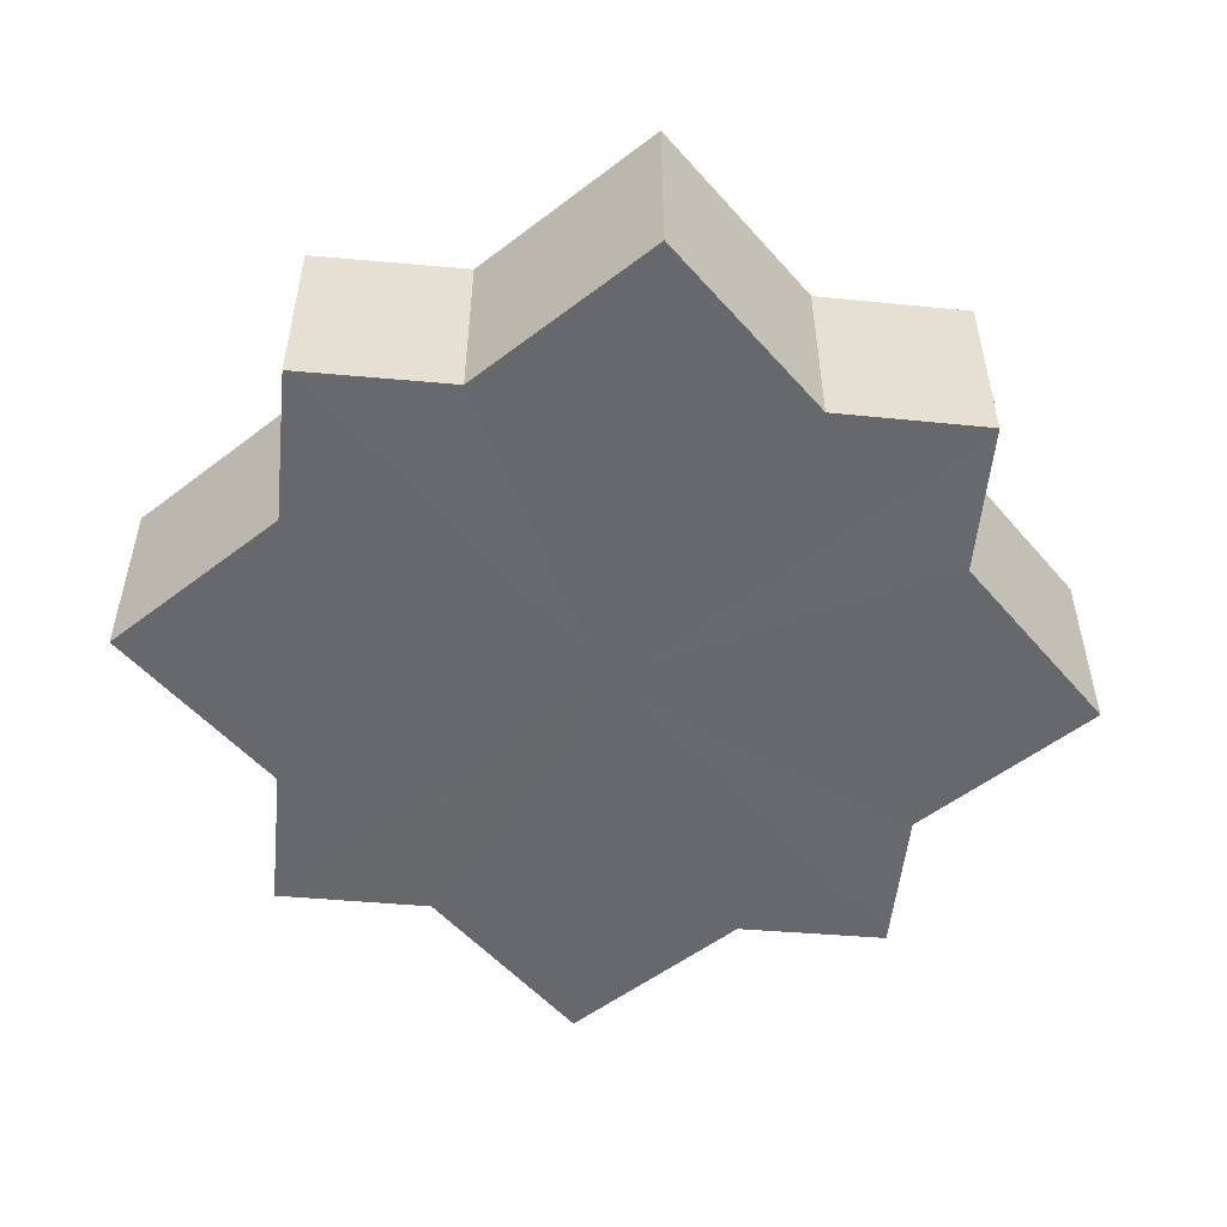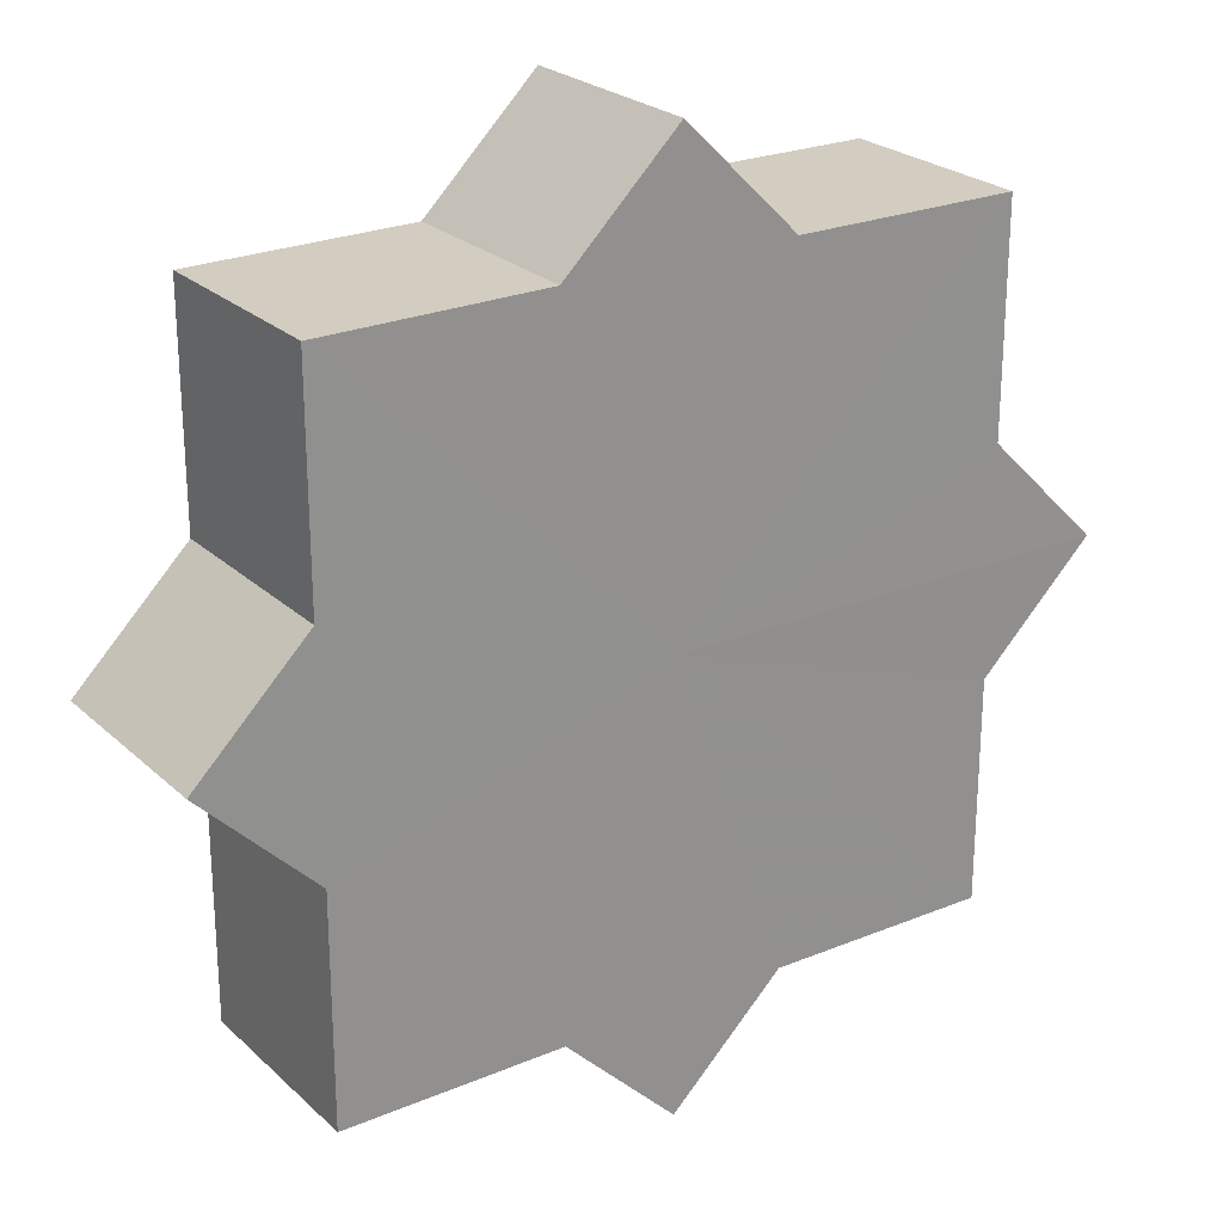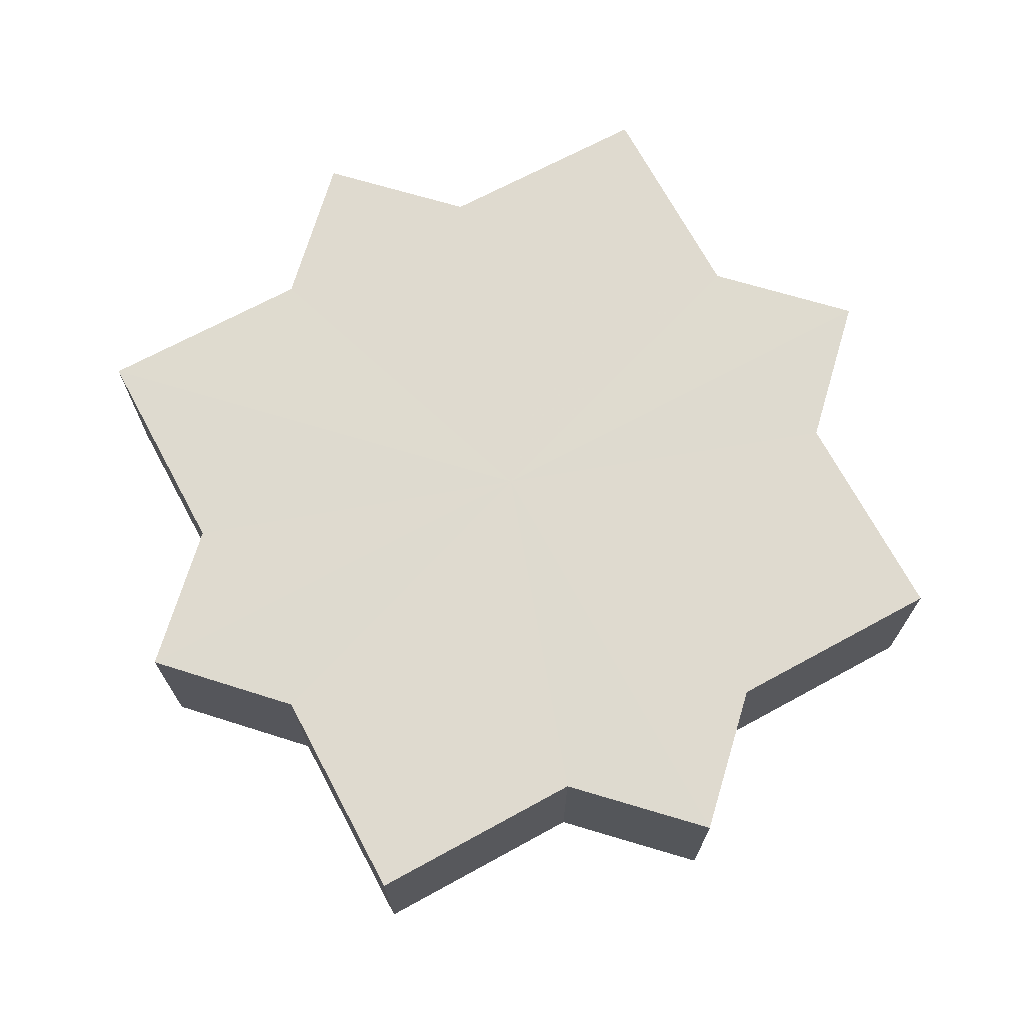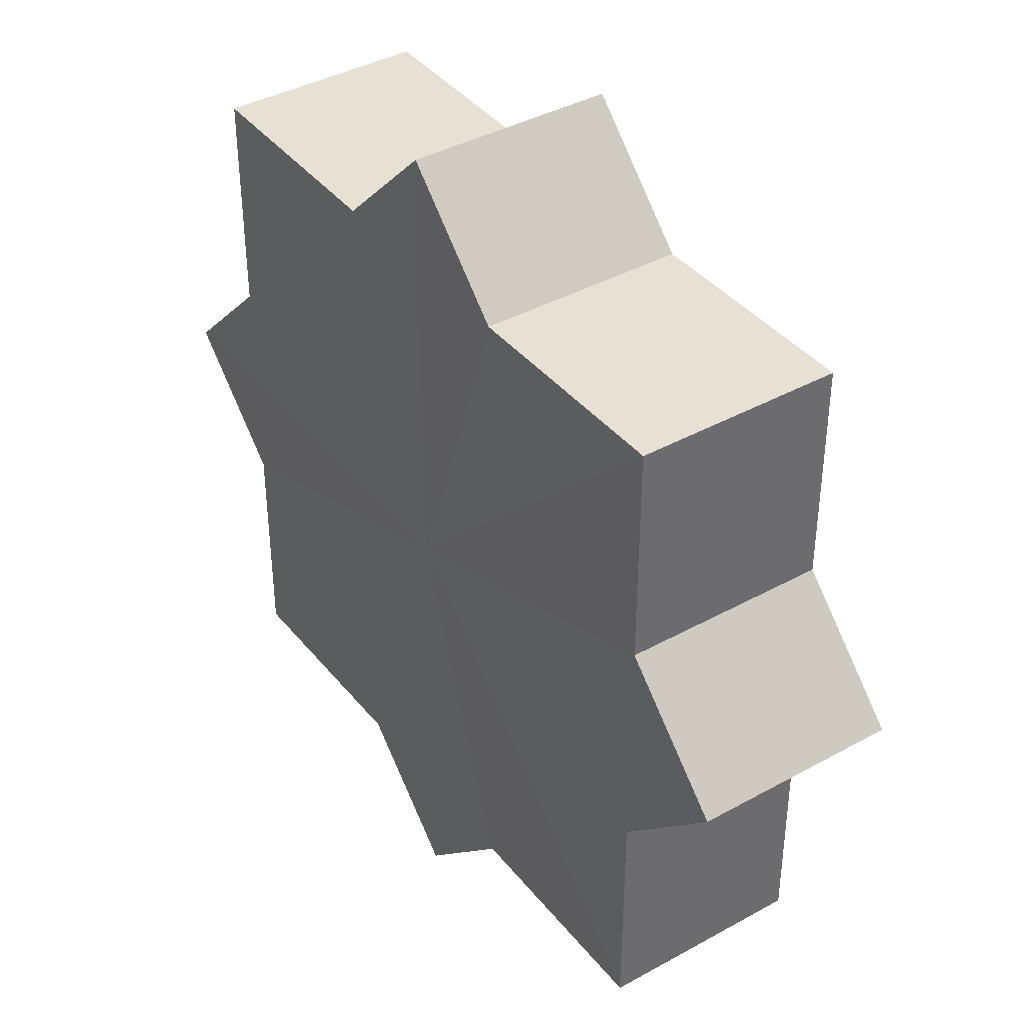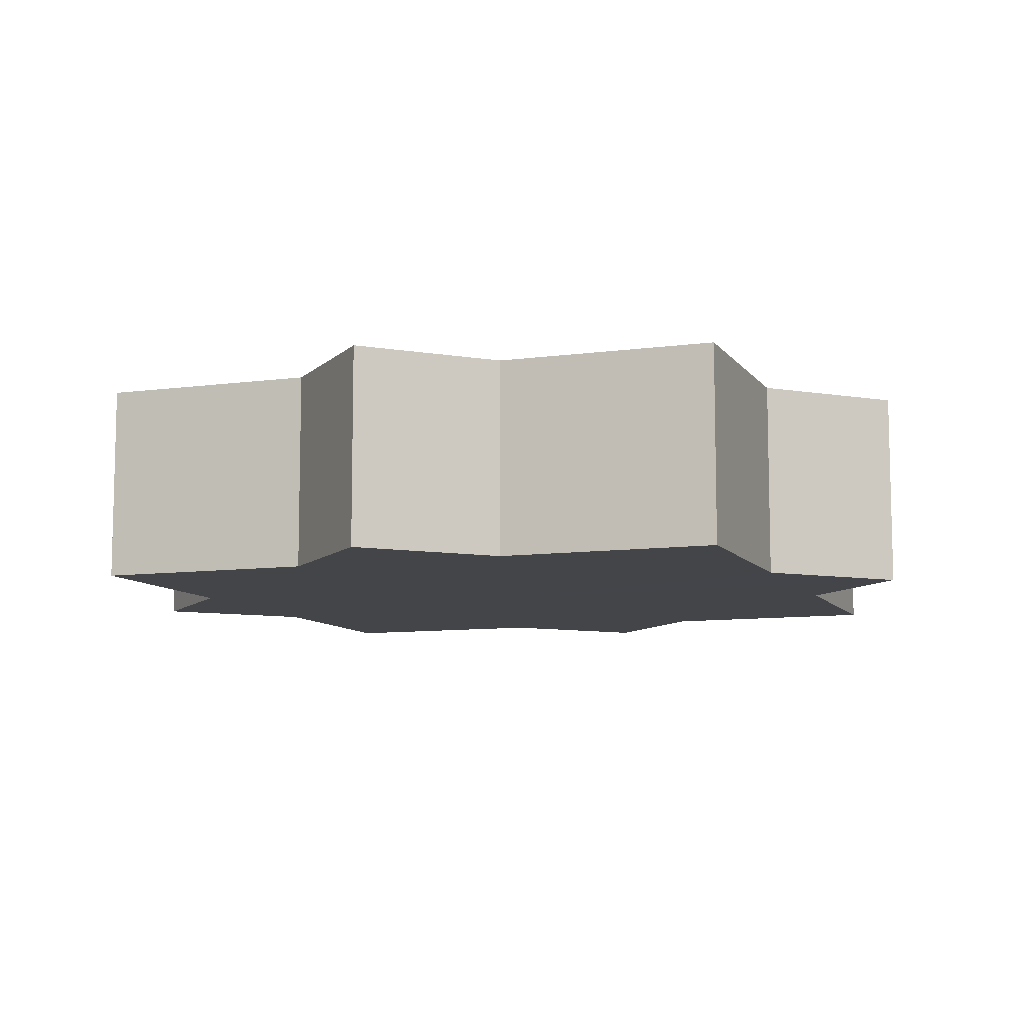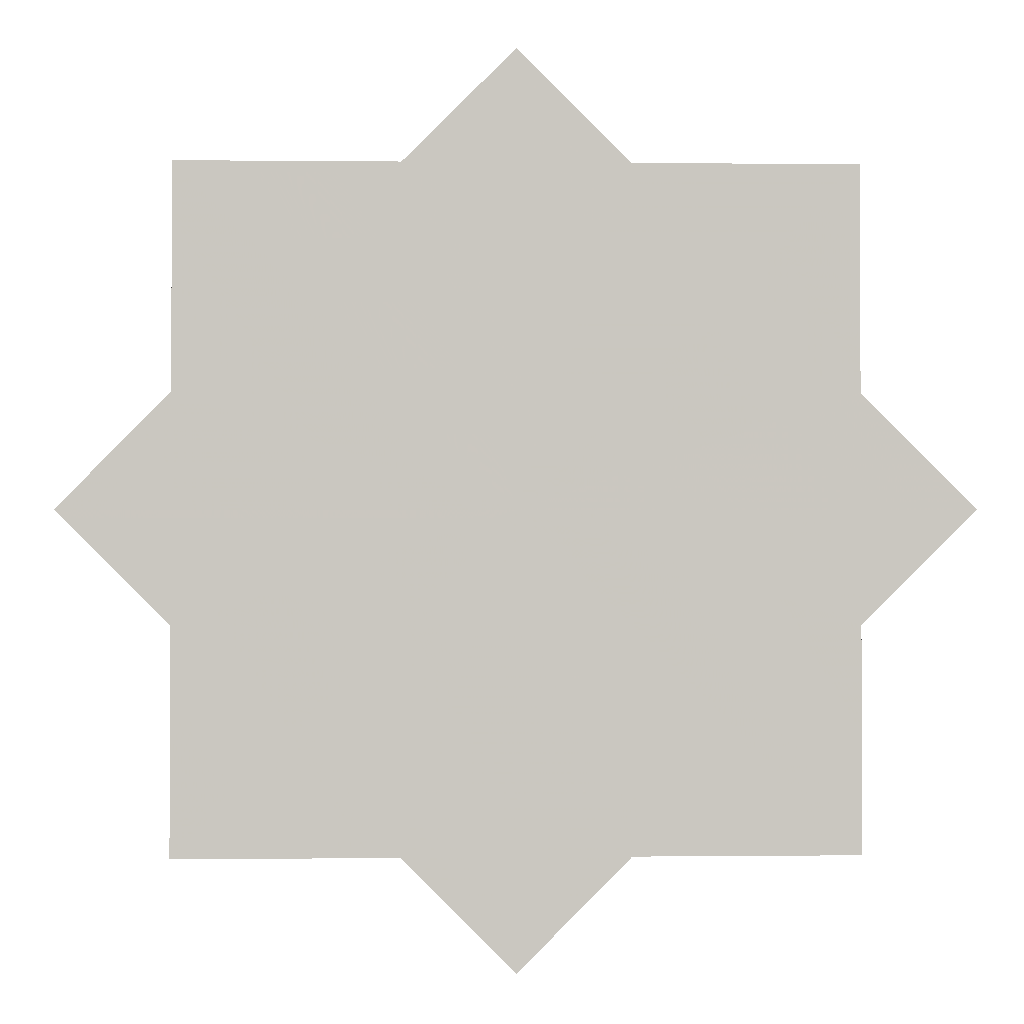
<metadata>
{"format":"obj","ext":"obj","renderer":"f3d","projection":"perspective","resolution":1024,"background":"white","views":[{"elev":-52.5,"azim":-140.3,"up":"+Z"},{"elev":24.4,"azim":145.8,"up":"+Y"},{"elev":70.7,"azim":151.7,"up":"+Z"},{"elev":39.8,"azim":-124.7,"up":"+Y"},{"elev":-9.0,"azim":110.4,"up":"+Z"},{"elev":-1.5,"azim":177.6,"up":"+Y"}]}
</metadata>
<code>
o 15196
v 2200 1862 7.104
v 2200 1862 7.104
v 2200 1862 7.122
v 2200 1862 7.104
v 2200 1862 7.122
v 2200 1862 7.104
v 2200 1862 7.122
v 2200 1862 7.104
v 2200 1862 7.122
v 2200 1862 7.104
v 2200 1862 7.104
v 2200 1862 7.104
v 2200 1862 7.104
v 2200 1862 7.104
v 2200 1862 7.122
v 2200 1862 7.122
v 2200 1862 7.104
v 2200 1862 7.122
v 2200 1862 7.104
v 2200 1862 7.104
v 2200 1862 7.104
v 2200 1862 7.104
v 2200 1862 7.122
v 2200 1862 7.104
v 2200 1862 7.122
v 2200 1862 7.122
v 2200 1862 7.104
v 2200 1862 7.122
v 2200 1862 7.104
v 2200 1862 7.104
v 2200 1862 7.104
v 2200 1862 7.104
v 2200 1862 7.122
v 2200 1862 7.104
v 2200 1862 7.122
v 2200 1862 7.122
v 2200 1862 7.104
v 2200 1862 7.122
v 2200 1862 7.104
v 2200 1862 7.104
v 2200 1862 7.104
v 2200 1862 7.104
v 2200 1862 7.122
v 2200 1862 7.104
v 2200 1862 7.122
v 2200 1862 7.122
v 2200 1862 7.104
v 2200 1862 7.122
v 2200 1862 7.104
v 2200 1862 7.104
v 2200 1862 7.104
v 2200 1862 7.104
v 2200 1862 7.122
v 2200 1862 7.104
v 2200 1862 7.104
v 2200 1862 7.122
v 2200 1862 7.122
v 2200 1862 7.104
v 2200 1862 7.104
v 2200 1862 7.122
v 2200 1862 7.122
v 2200 1862 7.122
v 2200 1862 7.104
v 2200 1862 7.122
v 2200 1862 7.104
v 2200 1862 7.104
v 2200 1862 7.104
v 2200 1862 7.104
v 2200 1862 7.122
v 2200 1862 7.104
v 2200 1862 7.104
v 2200 1862 7.104
v 2200 1862 7.122
v 2200 1862 7.104
v 2200 1862 7.104
v 2200 1862 7.122
v 2200 1862 7.104
v 2200 1862 7.122
v 2200 1862 7.104
v 2200 1862 7.122
v 2200 1862 7.122
v 2200 1862 7.122
v 2200 1862 7.122
v 2200 1862 7.122
v 2200 1862 7.122
v 2200 1862 7.122
v 2200 1862 7.122
v 2200 1862 7.122
v 2200 1862 7.122
v 2200 1862 7.122
v 2200 1862 7.122
v 2200 1862 7.122
v 2200 1862 7.122
v 2200 1862 7.122
v 2200 1862 7.122
v 2200 1862 7.122
v 2200 1862 7.122
v 2200 1862 7.122
f 1 2 3
f 2 4 5
f 3 6 7
f 7 8 9
f 10 8 11
f 10 12 8
f 10 11 13
f 10 14 12
f 15 13 16
f 10 13 17
f 18 19 15
f 20 21 18
f 21 22 23
f 10 17 24
f 25 24 26
f 10 24 27
f 28 29 25
f 30 31 28
f 31 32 33
f 10 27 34
f 35 34 36
f 10 34 37
f 38 39 35
f 40 41 38
f 41 42 43
f 10 37 44
f 45 44 46
f 10 44 47
f 48 49 45
f 50 51 48
f 51 52 53
f 10 47 54
f 10 54 55
f 56 54 57
f 10 55 58
f 10 58 59
f 10 59 14
f 60 58 61
f 62 63 56
f 64 65 60
f 66 67 62
f 67 68 69
f 70 71 64
f 71 72 73
f 74 75 76
f 75 77 78
f 76 79 80
f 80 14 81
f 82 83 84
f 82 85 83
f 82 84 86
f 82 87 85
f 82 86 88
f 82 89 87
f 82 88 90
f 82 91 89
f 82 90 92
f 82 93 91
f 82 92 94
f 82 95 93
f 82 94 96
f 82 97 95
f 82 96 98
f 82 98 97

</code>
